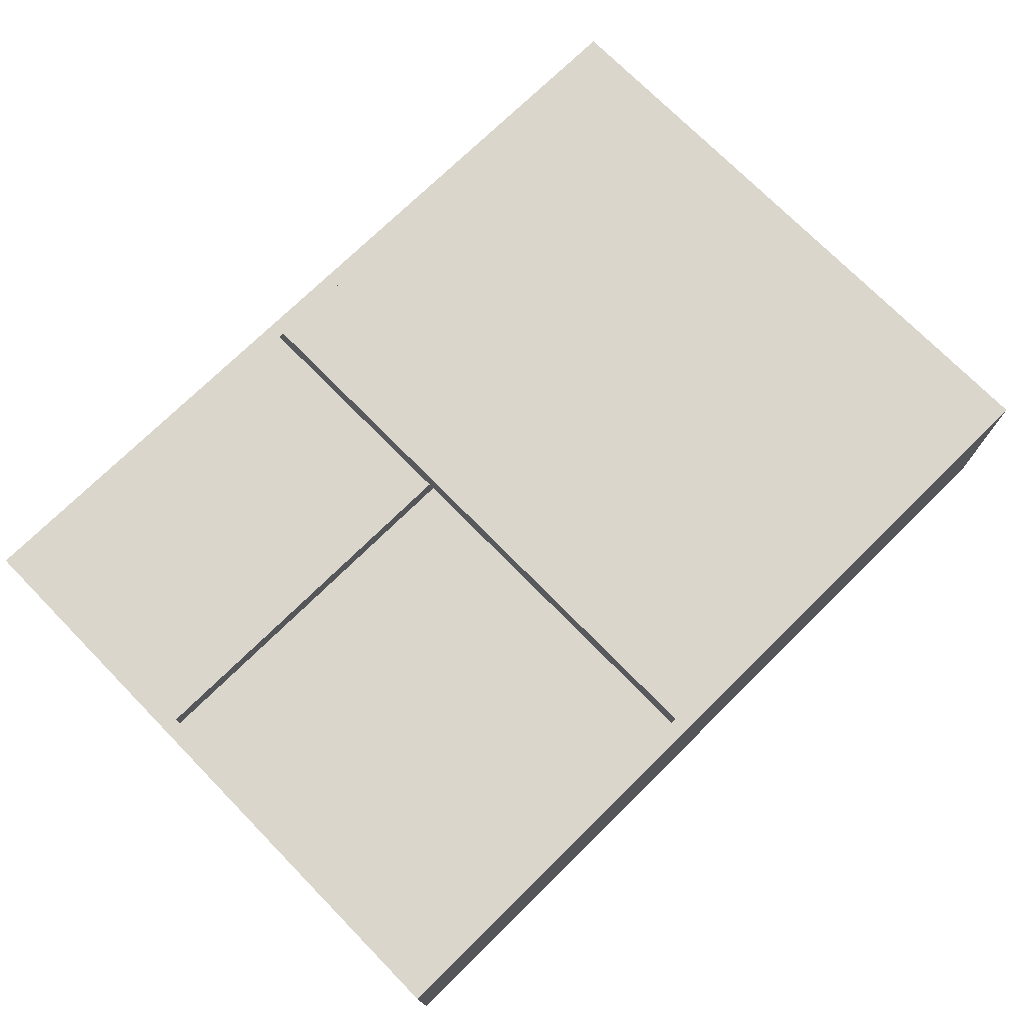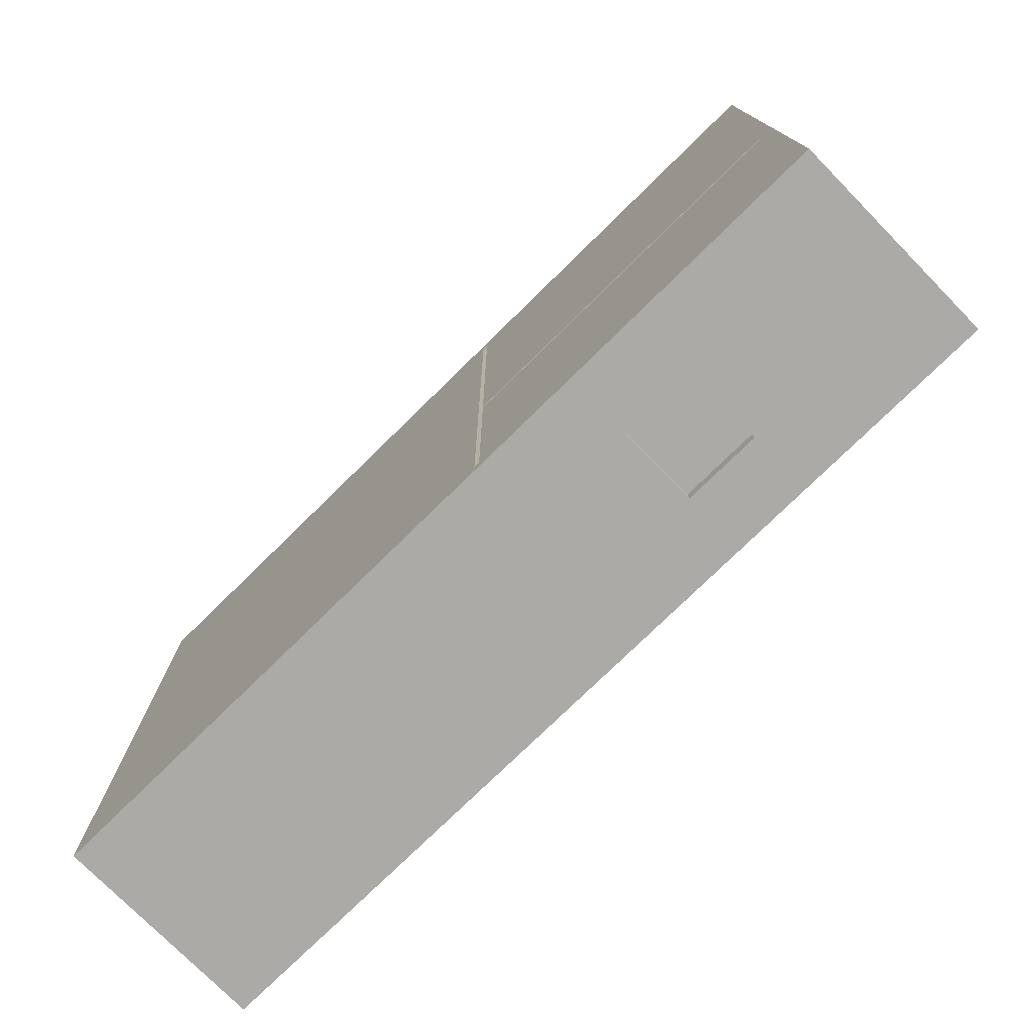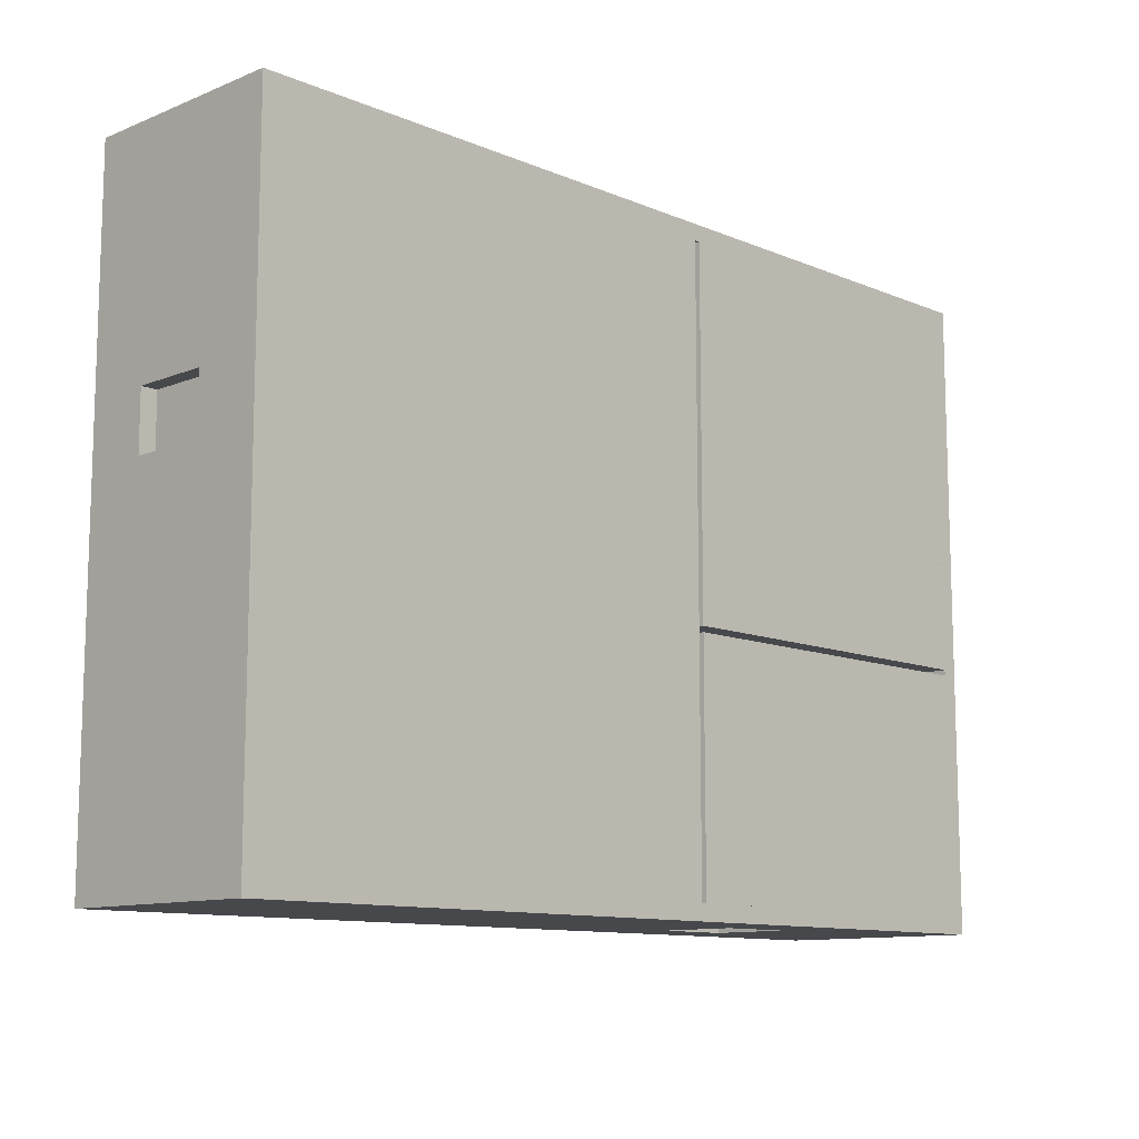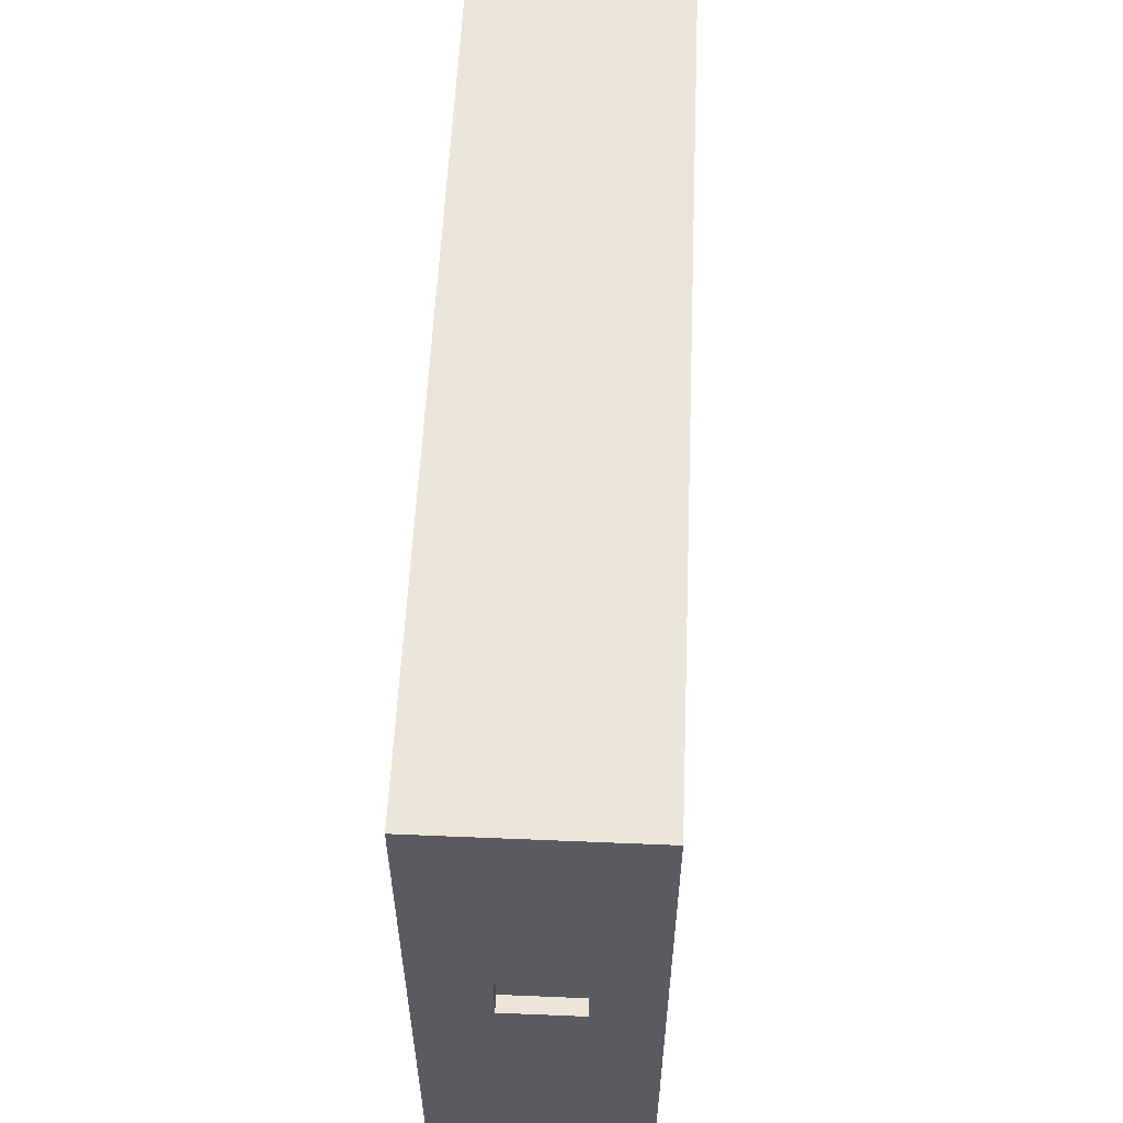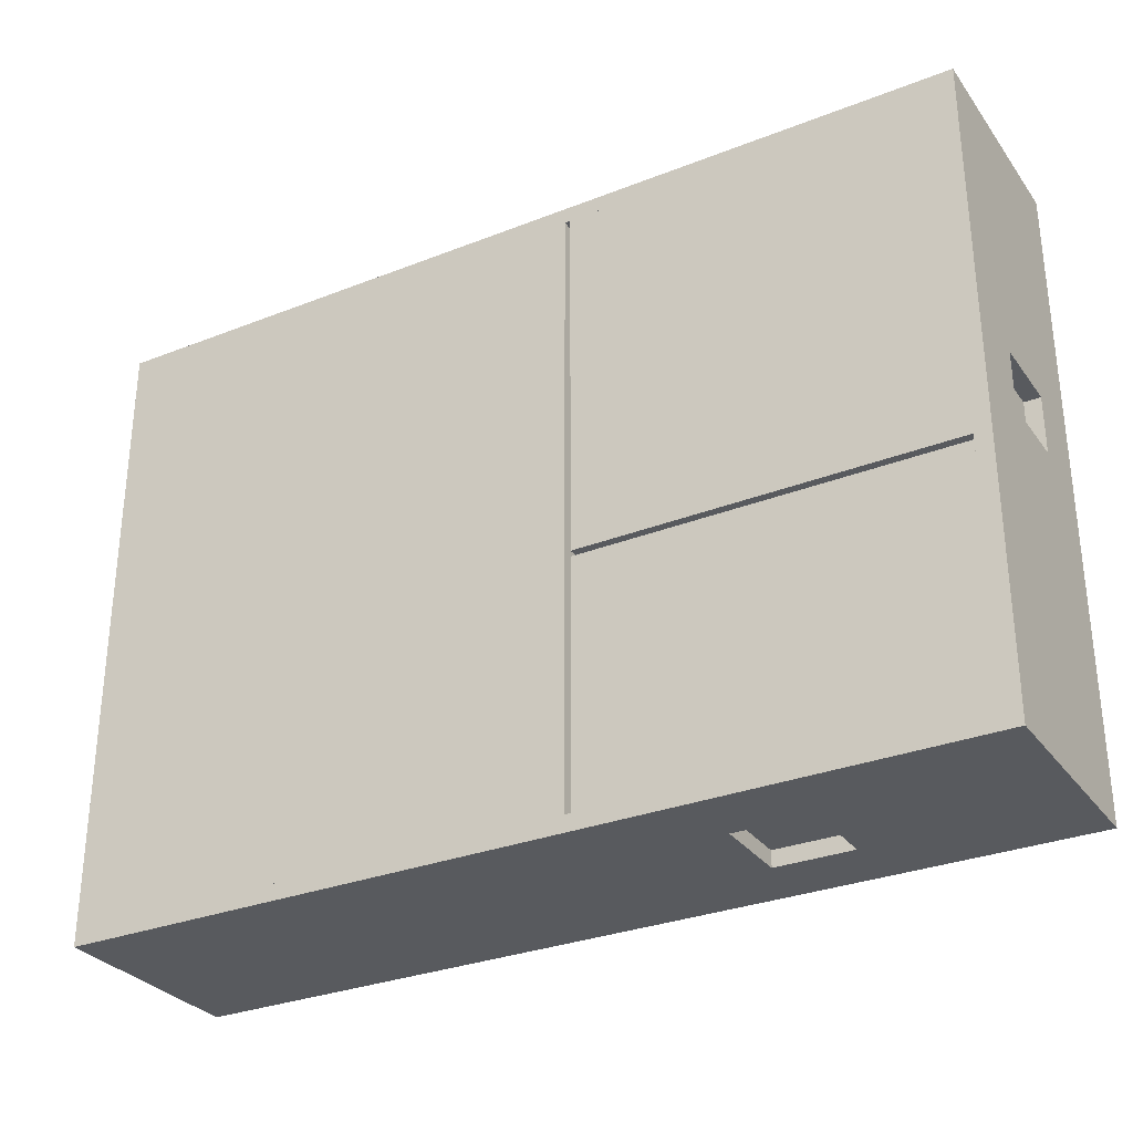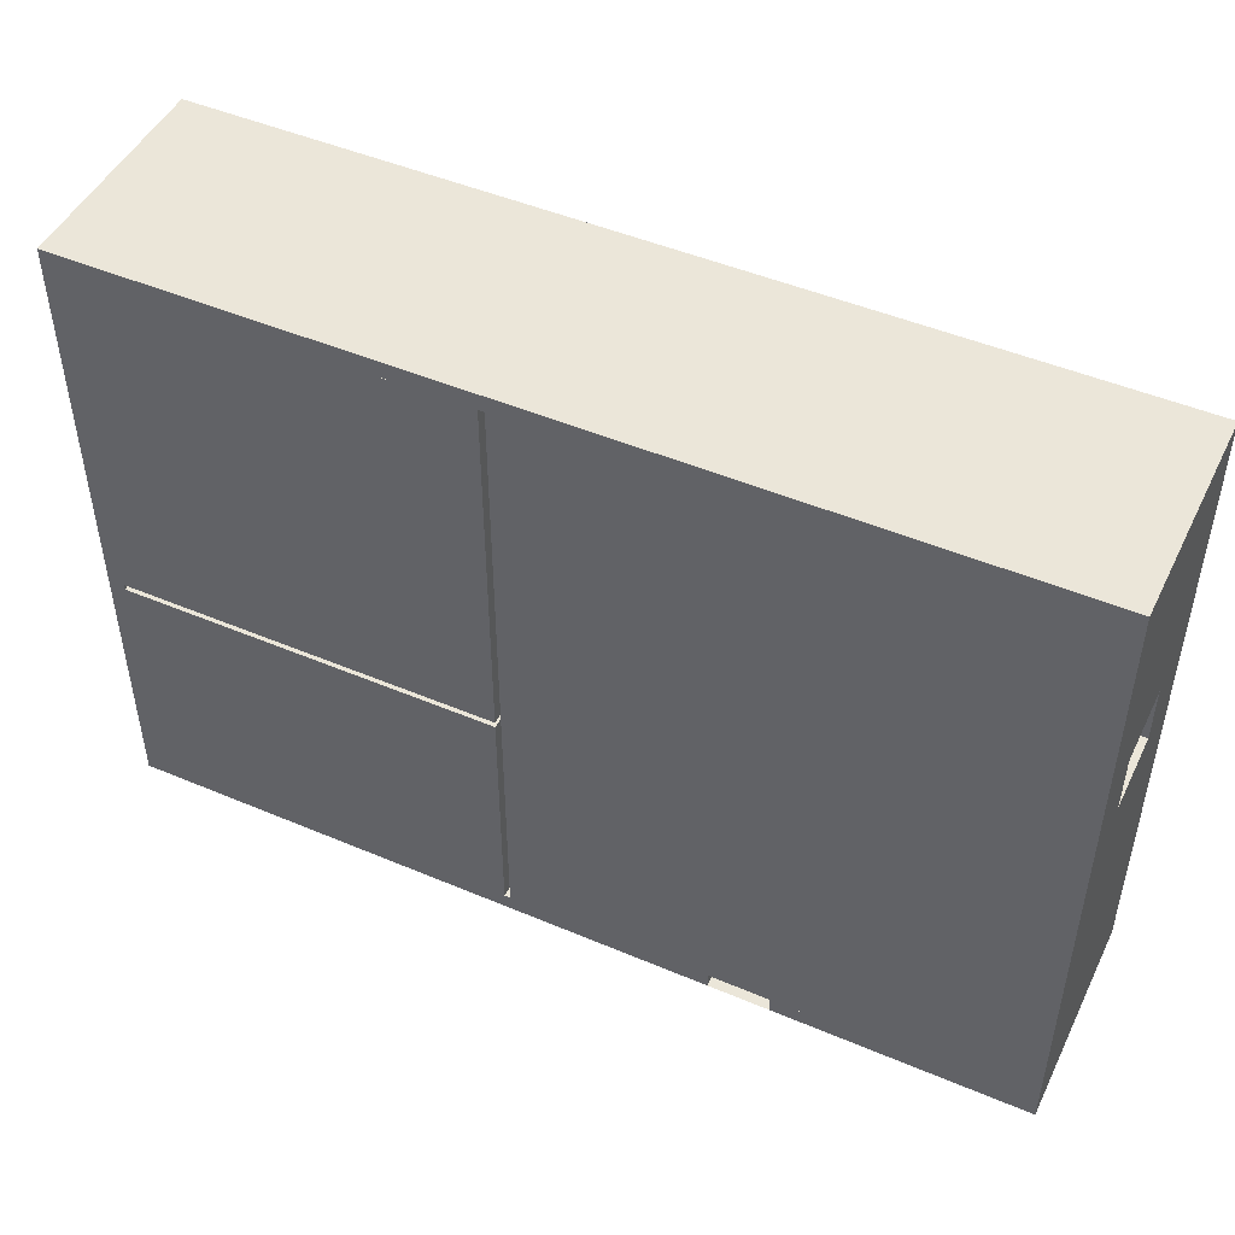
<metadata>
{"format":"obj","ext":"obj","renderer":"f3d","projection":"perspective","resolution":1024,"background":"white","views":[{"elev":73.5,"azim":135.5,"up":"+Z"},{"elev":-76.0,"azim":44.5,"up":"+Y"},{"elev":-11.1,"azim":-45.6,"up":"+Y"},{"elev":56.5,"azim":92.5,"up":"+Y"},{"elev":-30.5,"azim":29.6,"up":"+Y"},{"elev":48.0,"azim":-154.6,"up":"+Y"}]}
</metadata>
<code>
v 0 10 0
v 0.25 9.75 3.3
v 0.25 9.75 0
v 0.25 5 1.65
v 0.25 5.55 2.2
v 0.25 0.25 0
v 0 5.55 2.2
v 0 6.45 1
v 0 5 1.65
v 0.125 5 0
v 0 10 3.3
v 0.125 5 3.3
v 0 0 3.3
v 0.25 6.45 1
v 0.25 6.45 2.2
v 0.25 5.55 1
v 0 5.55 1
v 0 6.45 2.2
v 0 0 0
v 13.75 5.95 2.2
v 13.75 9.75 3.3
v 13.75 5.05 1
v 13.75 5.05 2.2
v 13.75 0.25 0
v 13.75 5.95 1
v 14 0 0
v 14 5.05 1
v 14 5.05 2.2
v 14 10 3.3
v 14 10 0
v 13.88 5 0
v 13.88 5 3.3
v 13.75 0.25 3.3
v 14 5.95 1
v 14 5.95 2.2
v 0.25 0.25 3.3
v 10.9 0.25 2.25
v 3.859 0.25 0
v 9.7 0.25 2.25
v 7 0.25 1.65
v 3.859 0 2.1
v 9.7 0 2.25
v 10.9 0 1
v 9.7 0 1
v 7 0 1.65
v 3.859 0 0
v 1.929 0.125 0
v 7 0.125 3.3
v 14 0 3.3
v 9.7 0.25 1
v 10.9 0.25 1
v 10.9 0 2.25
v 9.429 0.125 0
v 4.859 0 0
v 3.859 0.25 2.1
v 4.859 0 2.1
v 3.879 -0 -0
v 4.839 -0 -0
v 4.839 -0 2.072
v 3.879 -0 2.072
v 4.827 -0 -0
v 4.859 -0 -0
v 4.827 0.25 0
v 4.859 0.25 0
v 4.859 -0 2.06
v 3.891 -0 2.06
v 3.891 0.25 2.06
v 3.859 0.25 2.06
v 3.891 0.25 0
v 3.891 -0 -0
v 3.859 -0 -0
v 4.859 -0 2.1
v 4.859 0.25 2.06
v 4.859 0.25 2.1
v 3.859 -0 2.1
v 3.859 -0 2.06
v 4.827 -0 2.06
v 4.827 0.25 2.06
v 13.75 4.02 3.3
v 13.75 4.02 0
v 8 4.02 0
v 8 4.02 3.3
v 8 0.25 0
v 8 0.25 3.3
v 13.75 9.75 0
v 8 9.75 0
v 8 9.75 3.3
v 8 4.11 0
v 13.75 4.11 0
v 8 4.11 3.3
v 13.75 4.11 3.3
v 7.91 9.75 3.3
v 7.91 0.25 0
v 7.91 0.25 3.3
v 7.91 9.75 0
f 1 2 3
f 1 11 2
f 2 5 15
f 2 36 5
f 3 15 14
f 3 2 15
f 3 16 6
f 3 14 16
f 4 16 5
f 4 36 6
f 4 5 36
f 4 6 16
f 18 11 1
f 7 11 18
f 8 18 1
f 13 11 7
f 19 8 1
f 19 17 8
f 9 19 13
f 9 7 17
f 9 13 7
f 9 17 19
f 10 3 6
f 10 1 3
f 10 19 1
f 10 6 19
f 12 36 2
f 12 2 11
f 12 11 13
f 12 13 36
f 14 15 18
f 14 18 8
f 17 14 8
f 16 14 17
f 5 16 17
f 5 17 7
f 18 5 7
f 15 5 18
f 6 13 19
f 6 36 13
f 2 3 85
f 2 85 21
f 21 85 30
f 21 30 29
f 29 30 1
f 29 1 11
f 11 1 3
f 11 3 2
f 2 21 29
f 2 29 11
f 1 30 85
f 1 85 3
f 26 33 24
f 26 49 33
f 20 21 85
f 23 21 20
f 25 20 85
f 33 21 23
f 24 23 22
f 24 33 23
f 24 25 85
f 24 22 25
f 28 49 26
f 27 28 26
f 29 28 35
f 29 49 28
f 30 35 34
f 30 29 35
f 30 27 26
f 30 34 27
f 31 24 85
f 31 26 24
f 31 30 26
f 31 85 30
f 32 21 33
f 32 33 49
f 32 49 29
f 32 29 21
f 22 23 28
f 22 28 27
f 34 22 27
f 25 22 34
f 20 25 34
f 20 34 35
f 28 20 35
f 23 20 28
f 85 29 30
f 85 21 29
f 19 36 6
f 19 13 36
f 37 33 24
f 39 33 37
f 51 37 24
f 50 51 24
f 36 74 55
f 36 39 74
f 36 33 39
f 6 55 38
f 6 36 55
f 64 50 24
f 40 39 50
f 40 64 74
f 40 74 39
f 40 50 64
f 41 13 19
f 56 13 41
f 46 41 19
f 42 13 56
f 49 42 52
f 49 13 42
f 26 52 43
f 26 43 44
f 26 49 52
f 26 44 54
f 45 56 54
f 45 44 42
f 45 42 56
f 45 54 44
f 47 6 38
f 47 19 6
f 47 46 19
f 47 38 46
f 48 33 36
f 48 36 13
f 48 13 49
f 48 49 33
f 44 39 42
f 50 39 44
f 51 50 44
f 51 44 43
f 52 51 43
f 37 51 52
f 39 37 52
f 39 52 42
f 53 64 24
f 53 54 64
f 53 26 54
f 53 24 26
f 24 49 26
f 24 33 49
f 74 64 54
f 74 54 56
f 55 74 56
f 55 56 41
f 38 55 41
f 38 41 46
f 57 58 59
f 57 59 60
f 77 65 73
f 77 73 78
f 61 62 65
f 61 65 77
f 61 77 78
f 61 78 63
f 63 78 73
f 63 73 64
f 62 61 63
f 62 63 64
f 65 62 64
f 65 64 73
f 71 76 68
f 71 68 38
f 71 70 66
f 71 66 76
f 76 66 67
f 76 67 68
f 38 68 67
f 38 67 69
f 70 71 38
f 70 38 69
f 66 70 69
f 66 69 67
f 72 65 73
f 72 73 74
f 72 75 76
f 72 76 66
f 72 66 77
f 72 77 65
f 65 77 78
f 65 78 73
f 74 73 78
f 74 78 67
f 74 67 68
f 74 68 55
f 75 72 74
f 75 74 55
f 76 75 55
f 76 55 68
f 66 76 68
f 66 68 67
f 77 66 67
f 77 67 78
f 79 80 81
f 79 81 82
f 82 81 83
f 82 83 84
f 84 83 24
f 84 24 33
f 33 24 80
f 33 80 79
f 79 82 84
f 79 84 33
f 24 83 81
f 24 81 80
f 21 85 86
f 21 86 87
f 87 86 88
f 87 88 90
f 90 88 89
f 90 89 91
f 91 89 85
f 91 85 21
f 21 87 90
f 21 90 91
f 89 88 86
f 89 86 85
f 92 95 3
f 92 3 2
f 2 3 6
f 2 6 36
f 36 6 93
f 36 93 94
f 94 93 95
f 94 95 92
f 92 2 36
f 92 36 94
f 93 6 3
f 93 3 95

</code>
